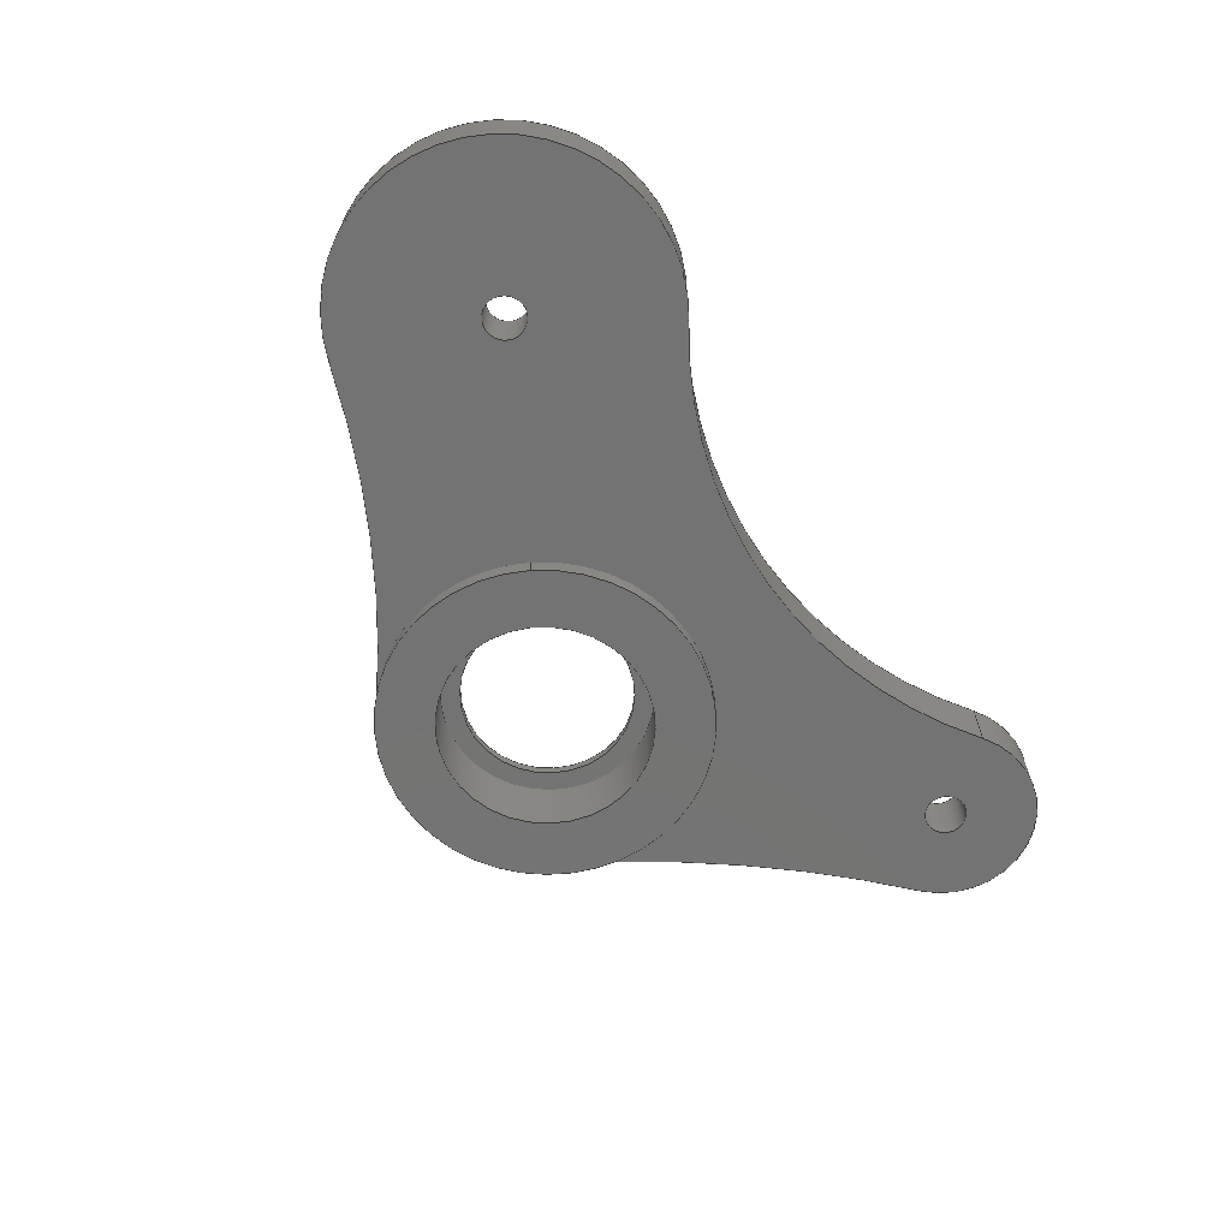
<metadata>
{"format":"step","ext":"step","renderer":"f3d","projection":"perspective","resolution":1024,"background":"white","views":[{"elev":-65.5,"azim":129.7,"up":"+Z"}]}
</metadata>
<code>
ISO-10303-21;
DATA;
#1=MECHANICAL_DESIGN_GEOMETRIC_PRESENTATION_REPRESENTATION('',(#4),#449);
#2=SHAPE_REPRESENTATION_RELATIONSHIP('SRR','None',#456,#3);
#3=ADVANCED_BREP_SHAPE_REPRESENTATION('',(#5),#448);
#4=STYLED_ITEM('',(#465),#5);
#5=MANIFOLD_SOLID_BREP('Body1',#241);
#6=FACE_BOUND('',#33,.T.);
#7=FACE_BOUND('',#35,.T.);
#8=FACE_BOUND('',#37,.T.);
#9=FACE_BOUND('',#38,.T.);
#10=FACE_BOUND('',#39,.T.);
#11=FACE_BOUND('',#50,.T.);
#12=FACE_BOUND('',#51,.T.);
#13=PLANE('',#258);
#14=PLANE('',#260);
#15=PLANE('',#263);
#16=PLANE('',#290);
#17=FACE_OUTER_BOUND('',#31,.T.);
#18=FACE_OUTER_BOUND('',#32,.T.);
#19=FACE_OUTER_BOUND('',#34,.T.);
#20=FACE_OUTER_BOUND('',#36,.T.);
#21=FACE_OUTER_BOUND('',#40,.T.);
#22=FACE_OUTER_BOUND('',#41,.T.);
#23=FACE_OUTER_BOUND('',#42,.T.);
#24=FACE_OUTER_BOUND('',#43,.T.);
#25=FACE_OUTER_BOUND('',#44,.T.);
#26=FACE_OUTER_BOUND('',#45,.T.);
#27=FACE_OUTER_BOUND('',#46,.T.);
#28=FACE_OUTER_BOUND('',#47,.T.);
#29=FACE_OUTER_BOUND('',#48,.T.);
#30=FACE_OUTER_BOUND('',#49,.T.);
#31=EDGE_LOOP('',(#151,#152,#153,#154));
#32=EDGE_LOOP('',(#155));
#33=EDGE_LOOP('',(#156));
#34=EDGE_LOOP('',(#157));
#35=EDGE_LOOP('',(#158));
#36=EDGE_LOOP('',(#159,#160,#161,#162,#163,#164));
#37=EDGE_LOOP('',(#165));
#38=EDGE_LOOP('',(#166));
#39=EDGE_LOOP('',(#167));
#40=EDGE_LOOP('',(#168,#169,#170,#171));
#41=EDGE_LOOP('',(#172,#173,#174,#175));
#42=EDGE_LOOP('',(#176,#177,#178,#179));
#43=EDGE_LOOP('',(#180,#181,#182,#183));
#44=EDGE_LOOP('',(#184,#185,#186,#187));
#45=EDGE_LOOP('',(#188,#189,#190,#191));
#46=EDGE_LOOP('',(#192,#193,#194,#195));
#47=EDGE_LOOP('',(#196,#197,#198,#199));
#48=EDGE_LOOP('',(#200,#201,#202,#203,#204,#205,#206,#207));
#49=EDGE_LOOP('',(#208,#209,#210,#211,#212,#213,#214));
#50=EDGE_LOOP('',(#215));
#51=EDGE_LOOP('',(#216));
#52=LINE('',#381,#63);
#53=LINE('',#409,#64);
#54=LINE('',#413,#65);
#55=LINE('',#417,#66);
#56=LINE('',#422,#67);
#57=LINE('',#423,#68);
#58=LINE('',#427,#69);
#59=LINE('',#431,#70);
#60=LINE('',#435,#71);
#61=LINE('',#439,#72);
#62=LINE('',#443,#73);
#63=VECTOR('',#297,9);
#64=VECTOR('',#330,11);
#65=VECTOR('',#335,2.15);
#66=VECTOR('',#340,2.15);
#67=VECTOR('',#345,10);
#68=VECTOR('',#346,10);
#69=VECTOR('',#351,10);
#70=VECTOR('',#356,10);
#71=VECTOR('',#361,10);
#72=VECTOR('',#366,10);
#73=VECTOR('',#371,17);
#74=CIRCLE('',#256,9);
#75=CIRCLE('',#257,9);
#76=CIRCLE('',#259,11);
#77=CIRCLE('',#261,17);
#78=CIRCLE('',#262,11);
#79=CIRCLE('',#264,17);
#80=CIRCLE('',#265,97.52);
#81=CIRCLE('',#266,17);
#82=CIRCLE('',#267,45.63);
#83=CIRCLE('',#268,9.35);
#84=CIRCLE('',#269,120.2);
#85=CIRCLE('',#270,2.15);
#86=CIRCLE('',#271,2.15);
#87=CIRCLE('',#274,2.15);
#88=CIRCLE('',#276,2.15);
#89=CIRCLE('',#278,120.2);
#90=CIRCLE('',#280,9.35);
#91=CIRCLE('',#282,45.63);
#92=CIRCLE('',#284,17);
#93=CIRCLE('',#286,97.52);
#94=CIRCLE('',#288,17);
#95=CIRCLE('',#289,17);
#96=VERTEX_POINT('',#378);
#97=VERTEX_POINT('',#380);
#98=VERTEX_POINT('',#384);
#99=VERTEX_POINT('',#387);
#100=VERTEX_POINT('',#389);
#101=VERTEX_POINT('',#392);
#102=VERTEX_POINT('',#393);
#103=VERTEX_POINT('',#395);
#104=VERTEX_POINT('',#397);
#105=VERTEX_POINT('',#399);
#106=VERTEX_POINT('',#401);
#107=VERTEX_POINT('',#404);
#108=VERTEX_POINT('',#406);
#109=VERTEX_POINT('',#411);
#110=VERTEX_POINT('',#415);
#111=VERTEX_POINT('',#419);
#112=VERTEX_POINT('',#420);
#113=VERTEX_POINT('',#425);
#114=VERTEX_POINT('',#429);
#115=VERTEX_POINT('',#433);
#116=VERTEX_POINT('',#437);
#117=VERTEX_POINT('',#441);
#118=EDGE_CURVE('',#96,#96,#74,.T.);
#119=EDGE_CURVE('',#96,#97,#52,.T.);
#120=EDGE_CURVE('',#97,#97,#75,.T.);
#121=EDGE_CURVE('',#98,#98,#76,.T.);
#122=EDGE_CURVE('',#99,#99,#77,.T.);
#123=EDGE_CURVE('',#100,#100,#78,.T.);
#124=EDGE_CURVE('',#101,#102,#79,.T.);
#125=EDGE_CURVE('',#102,#103,#80,.T.);
#126=EDGE_CURVE('',#103,#104,#81,.T.);
#127=EDGE_CURVE('',#104,#105,#82,.T.);
#128=EDGE_CURVE('',#105,#106,#83,.T.);
#129=EDGE_CURVE('',#106,#101,#84,.T.);
#130=EDGE_CURVE('',#107,#107,#85,.T.);
#131=EDGE_CURVE('',#108,#108,#86,.T.);
#132=EDGE_CURVE('',#100,#98,#53,.T.);
#133=EDGE_CURVE('',#109,#109,#87,.T.);
#134=EDGE_CURVE('',#109,#108,#54,.T.);
#135=EDGE_CURVE('',#110,#110,#88,.T.);
#136=EDGE_CURVE('',#110,#107,#55,.T.);
#137=EDGE_CURVE('',#111,#112,#89,.T.);
#138=EDGE_CURVE('',#112,#101,#56,.T.);
#139=EDGE_CURVE('',#111,#106,#57,.T.);
#140=EDGE_CURVE('',#113,#111,#90,.T.);
#141=EDGE_CURVE('',#113,#105,#58,.T.);
#142=EDGE_CURVE('',#114,#113,#91,.T.);
#143=EDGE_CURVE('',#114,#104,#59,.T.);
#144=EDGE_CURVE('',#115,#114,#92,.T.);
#145=EDGE_CURVE('',#115,#103,#60,.T.);
#146=EDGE_CURVE('',#116,#115,#93,.T.);
#147=EDGE_CURVE('',#116,#102,#61,.T.);
#148=EDGE_CURVE('',#117,#112,#94,.T.);
#149=EDGE_CURVE('',#117,#99,#62,.T.);
#150=EDGE_CURVE('',#116,#117,#95,.T.);
#151=ORIENTED_EDGE('',*,*,#118,.F.);
#152=ORIENTED_EDGE('',*,*,#119,.T.);
#153=ORIENTED_EDGE('',*,*,#120,.F.);
#154=ORIENTED_EDGE('',*,*,#119,.F.);
#155=ORIENTED_EDGE('',*,*,#121,.F.);
#156=ORIENTED_EDGE('',*,*,#120,.T.);
#157=ORIENTED_EDGE('',*,*,#122,.T.);
#158=ORIENTED_EDGE('',*,*,#123,.T.);
#159=ORIENTED_EDGE('',*,*,#124,.T.);
#160=ORIENTED_EDGE('',*,*,#125,.T.);
#161=ORIENTED_EDGE('',*,*,#126,.T.);
#162=ORIENTED_EDGE('',*,*,#127,.T.);
#163=ORIENTED_EDGE('',*,*,#128,.T.);
#164=ORIENTED_EDGE('',*,*,#129,.T.);
#165=ORIENTED_EDGE('',*,*,#118,.T.);
#166=ORIENTED_EDGE('',*,*,#130,.T.);
#167=ORIENTED_EDGE('',*,*,#131,.T.);
#168=ORIENTED_EDGE('',*,*,#123,.F.);
#169=ORIENTED_EDGE('',*,*,#132,.T.);
#170=ORIENTED_EDGE('',*,*,#121,.T.);
#171=ORIENTED_EDGE('',*,*,#132,.F.);
#172=ORIENTED_EDGE('',*,*,#133,.F.);
#173=ORIENTED_EDGE('',*,*,#134,.T.);
#174=ORIENTED_EDGE('',*,*,#131,.F.);
#175=ORIENTED_EDGE('',*,*,#134,.F.);
#176=ORIENTED_EDGE('',*,*,#135,.F.);
#177=ORIENTED_EDGE('',*,*,#136,.T.);
#178=ORIENTED_EDGE('',*,*,#130,.F.);
#179=ORIENTED_EDGE('',*,*,#136,.F.);
#180=ORIENTED_EDGE('',*,*,#137,.T.);
#181=ORIENTED_EDGE('',*,*,#138,.T.);
#182=ORIENTED_EDGE('',*,*,#129,.F.);
#183=ORIENTED_EDGE('',*,*,#139,.F.);
#184=ORIENTED_EDGE('',*,*,#140,.T.);
#185=ORIENTED_EDGE('',*,*,#139,.T.);
#186=ORIENTED_EDGE('',*,*,#128,.F.);
#187=ORIENTED_EDGE('',*,*,#141,.F.);
#188=ORIENTED_EDGE('',*,*,#142,.T.);
#189=ORIENTED_EDGE('',*,*,#141,.T.);
#190=ORIENTED_EDGE('',*,*,#127,.F.);
#191=ORIENTED_EDGE('',*,*,#143,.F.);
#192=ORIENTED_EDGE('',*,*,#144,.T.);
#193=ORIENTED_EDGE('',*,*,#143,.T.);
#194=ORIENTED_EDGE('',*,*,#126,.F.);
#195=ORIENTED_EDGE('',*,*,#145,.F.);
#196=ORIENTED_EDGE('',*,*,#146,.T.);
#197=ORIENTED_EDGE('',*,*,#145,.T.);
#198=ORIENTED_EDGE('',*,*,#125,.F.);
#199=ORIENTED_EDGE('',*,*,#147,.F.);
#200=ORIENTED_EDGE('',*,*,#147,.T.);
#201=ORIENTED_EDGE('',*,*,#124,.F.);
#202=ORIENTED_EDGE('',*,*,#138,.F.);
#203=ORIENTED_EDGE('',*,*,#148,.F.);
#204=ORIENTED_EDGE('',*,*,#149,.T.);
#205=ORIENTED_EDGE('',*,*,#122,.F.);
#206=ORIENTED_EDGE('',*,*,#149,.F.);
#207=ORIENTED_EDGE('',*,*,#150,.F.);
#208=ORIENTED_EDGE('',*,*,#150,.T.);
#209=ORIENTED_EDGE('',*,*,#148,.T.);
#210=ORIENTED_EDGE('',*,*,#137,.F.);
#211=ORIENTED_EDGE('',*,*,#140,.F.);
#212=ORIENTED_EDGE('',*,*,#142,.F.);
#213=ORIENTED_EDGE('',*,*,#144,.F.);
#214=ORIENTED_EDGE('',*,*,#146,.F.);
#215=ORIENTED_EDGE('',*,*,#133,.T.);
#216=ORIENTED_EDGE('',*,*,#135,.T.);
#217=CYLINDRICAL_SURFACE('',#255,9);
#218=CYLINDRICAL_SURFACE('',#272,11);
#219=CYLINDRICAL_SURFACE('',#273,2.15);
#220=CYLINDRICAL_SURFACE('',#275,2.15);
#221=CYLINDRICAL_SURFACE('',#277,120.2);
#222=CYLINDRICAL_SURFACE('',#279,9.35);
#223=CYLINDRICAL_SURFACE('',#281,45.63);
#224=CYLINDRICAL_SURFACE('',#283,17);
#225=CYLINDRICAL_SURFACE('',#285,97.52);
#226=CYLINDRICAL_SURFACE('',#287,17);
#227=ADVANCED_FACE('',(#17),#217,.F.);
#228=ADVANCED_FACE('',(#18,#6),#13,.F.);
#229=ADVANCED_FACE('',(#19,#7),#14,.F.);
#230=ADVANCED_FACE('',(#20,#8,#9,#10),#15,.T.);
#231=ADVANCED_FACE('',(#21),#218,.F.);
#232=ADVANCED_FACE('',(#22),#219,.F.);
#233=ADVANCED_FACE('',(#23),#220,.F.);
#234=ADVANCED_FACE('',(#24),#221,.F.);
#235=ADVANCED_FACE('',(#25),#222,.T.);
#236=ADVANCED_FACE('',(#26),#223,.F.);
#237=ADVANCED_FACE('',(#27),#224,.T.);
#238=ADVANCED_FACE('',(#28),#225,.F.);
#239=ADVANCED_FACE('',(#29),#226,.T.);
#240=ADVANCED_FACE('',(#30,#11,#12),#16,.F.);
#241=CLOSED_SHELL('',(#227,#228,#229,#230,#231,#232,#233,#234,#235,#236,
#237,#238,#239,#240));
#242=DERIVED_UNIT_ELEMENT(#244,1);
#243=DERIVED_UNIT_ELEMENT(#451,-3);
#244=(
MASS_UNIT()
NAMED_UNIT(*)
SI_UNIT(.KILO.,.GRAM.)
);
#245=DERIVED_UNIT((#242,#243));
#246=MEASURE_REPRESENTATION_ITEM('density measure',
POSITIVE_RATIO_MEASURE(1000),#245);
#247=PROPERTY_DEFINITION_REPRESENTATION(#252,#249);
#248=PROPERTY_DEFINITION_REPRESENTATION(#253,#250);
#249=REPRESENTATION('material name',(#251),#448);
#250=REPRESENTATION('density',(#246),#448);
#251=DESCRIPTIVE_REPRESENTATION_ITEM('Generic','Generic');
#252=PROPERTY_DEFINITION('material property','material name',#458);
#253=PROPERTY_DEFINITION('material property','density of part',#458);
#254=AXIS2_PLACEMENT_3D('placement',#376,#291,#292);
#255=AXIS2_PLACEMENT_3D('',#377,#293,#294);
#256=AXIS2_PLACEMENT_3D('',#379,#295,#296);
#257=AXIS2_PLACEMENT_3D('',#382,#298,#299);
#258=AXIS2_PLACEMENT_3D('',#383,#300,#301);
#259=AXIS2_PLACEMENT_3D('',#385,#302,#303);
#260=AXIS2_PLACEMENT_3D('',#386,#304,#305);
#261=AXIS2_PLACEMENT_3D('',#388,#306,#307);
#262=AXIS2_PLACEMENT_3D('',#390,#308,#309);
#263=AXIS2_PLACEMENT_3D('',#391,#310,#311);
#264=AXIS2_PLACEMENT_3D('',#394,#312,#313);
#265=AXIS2_PLACEMENT_3D('',#396,#314,#315);
#266=AXIS2_PLACEMENT_3D('',#398,#316,#317);
#267=AXIS2_PLACEMENT_3D('',#400,#318,#319);
#268=AXIS2_PLACEMENT_3D('',#402,#320,#321);
#269=AXIS2_PLACEMENT_3D('',#403,#322,#323);
#270=AXIS2_PLACEMENT_3D('',#405,#324,#325);
#271=AXIS2_PLACEMENT_3D('',#407,#326,#327);
#272=AXIS2_PLACEMENT_3D('',#408,#328,#329);
#273=AXIS2_PLACEMENT_3D('',#410,#331,#332);
#274=AXIS2_PLACEMENT_3D('',#412,#333,#334);
#275=AXIS2_PLACEMENT_3D('',#414,#336,#337);
#276=AXIS2_PLACEMENT_3D('',#416,#338,#339);
#277=AXIS2_PLACEMENT_3D('',#418,#341,#342);
#278=AXIS2_PLACEMENT_3D('',#421,#343,#344);
#279=AXIS2_PLACEMENT_3D('',#424,#347,#348);
#280=AXIS2_PLACEMENT_3D('',#426,#349,#350);
#281=AXIS2_PLACEMENT_3D('',#428,#352,#353);
#282=AXIS2_PLACEMENT_3D('',#430,#354,#355);
#283=AXIS2_PLACEMENT_3D('',#432,#357,#358);
#284=AXIS2_PLACEMENT_3D('',#434,#359,#360);
#285=AXIS2_PLACEMENT_3D('',#436,#362,#363);
#286=AXIS2_PLACEMENT_3D('',#438,#364,#365);
#287=AXIS2_PLACEMENT_3D('',#440,#367,#368);
#288=AXIS2_PLACEMENT_3D('',#442,#369,#370);
#289=AXIS2_PLACEMENT_3D('',#444,#372,#373);
#290=AXIS2_PLACEMENT_3D('',#445,#374,#375);
#291=DIRECTION('axis',(0,0,1));
#292=DIRECTION('refdir',(1,0,0));
#293=DIRECTION('center_axis',(0,0,-1));
#294=DIRECTION('ref_axis',(-1,0,0));
#295=DIRECTION('center_axis',(0,0,-1));
#296=DIRECTION('ref_axis',(-1,0,0));
#297=DIRECTION('',(0,0,-1));
#298=DIRECTION('center_axis',(0,0,1));
#299=DIRECTION('ref_axis',(-1,0,0));
#300=DIRECTION('center_axis',(0,0,1));
#301=DIRECTION('ref_axis',(1,0,0));
#302=DIRECTION('center_axis',(0,0,1));
#303=DIRECTION('ref_axis',(-1,0,0));
#304=DIRECTION('center_axis',(0,0,1));
#305=DIRECTION('ref_axis',(1,0,0));
#306=DIRECTION('center_axis',(0,0,-1));
#307=DIRECTION('ref_axis',(-1,0,0));
#308=DIRECTION('center_axis',(0,0,1));
#309=DIRECTION('ref_axis',(-1,0,0));
#310=DIRECTION('center_axis',(0,0,1));
#311=DIRECTION('ref_axis',(1,0,0));
#312=DIRECTION('center_axis',(0,0,1));
#313=DIRECTION('ref_axis',(-0.8125,-0.5829,0));
#314=DIRECTION('center_axis',(0,0,-1));
#315=DIRECTION('ref_axis',(0.4186,-0.9082,0));
#316=DIRECTION('center_axis',(0,0,1));
#317=DIRECTION('ref_axis',(0.4186,-0.9082,0));
#318=DIRECTION('center_axis',(0,0,-1));
#319=DIRECTION('ref_axis',(0.5083,0.8612,0));
#320=DIRECTION('center_axis',(0,0,1));
#321=DIRECTION('ref_axis',(0.5083,0.8612,0));
#322=DIRECTION('center_axis',(0,0,-1));
#323=DIRECTION('ref_axis',(-0.8125,-0.5829,0));
#324=DIRECTION('center_axis',(0,0,-1));
#325=DIRECTION('ref_axis',(-1,0,0));
#326=DIRECTION('center_axis',(0,0,-1));
#327=DIRECTION('ref_axis',(-1,0,0));
#328=DIRECTION('center_axis',(0,0,1));
#329=DIRECTION('ref_axis',(-1,0,0));
#330=DIRECTION('',(0,0,1));
#331=DIRECTION('center_axis',(0,0,1));
#332=DIRECTION('ref_axis',(-1,0,0));
#333=DIRECTION('center_axis',(0,0,1));
#334=DIRECTION('ref_axis',(-1,0,0));
#335=DIRECTION('',(0,0,1));
#336=DIRECTION('center_axis',(0,0,1));
#337=DIRECTION('ref_axis',(-1,0,0));
#338=DIRECTION('center_axis',(0,0,1));
#339=DIRECTION('ref_axis',(-1,0,0));
#340=DIRECTION('',(0,0,1));
#341=DIRECTION('center_axis',(0,0,1));
#342=DIRECTION('ref_axis',(-0.8125,-0.5829,0));
#343=DIRECTION('center_axis',(0,0,-1));
#344=DIRECTION('ref_axis',(-0.8125,-0.5829,0));
#345=DIRECTION('',(0,0,1));
#346=DIRECTION('',(0,0,1));
#347=DIRECTION('center_axis',(0,0,1));
#348=DIRECTION('ref_axis',(0.5083,0.8612,0));
#349=DIRECTION('center_axis',(0,0,1));
#350=DIRECTION('ref_axis',(0.5083,0.8612,0));
#351=DIRECTION('',(0,0,1));
#352=DIRECTION('center_axis',(0,0,1));
#353=DIRECTION('ref_axis',(0.5083,0.8612,0));
#354=DIRECTION('center_axis',(0,0,-1));
#355=DIRECTION('ref_axis',(0.5083,0.8612,0));
#356=DIRECTION('',(0,0,1));
#357=DIRECTION('center_axis',(0,0,1));
#358=DIRECTION('ref_axis',(0.8424,0.5389,0));
#359=DIRECTION('center_axis',(0,0,1));
#360=DIRECTION('ref_axis',(0.4186,-0.9082,0));
#361=DIRECTION('',(0,0,1));
#362=DIRECTION('center_axis',(0,0,1));
#363=DIRECTION('ref_axis',(0.4186,-0.9082,0));
#364=DIRECTION('center_axis',(0,0,-1));
#365=DIRECTION('ref_axis',(0.4186,-0.9082,0));
#366=DIRECTION('',(0,0,1));
#367=DIRECTION('center_axis',(0,0,1));
#368=DIRECTION('ref_axis',(-0.8125,-0.5829,0));
#369=DIRECTION('center_axis',(0,0,1));
#370=DIRECTION('ref_axis',(-1,0,0));
#371=DIRECTION('',(0,0,-1));
#372=DIRECTION('center_axis',(0,0,1));
#373=DIRECTION('ref_axis',(-1,0,0));
#374=DIRECTION('center_axis',(0,0,1));
#375=DIRECTION('ref_axis',(1,0,0));
#376=CARTESIAN_POINT('',(0,0,0));
#377=CARTESIAN_POINT('Origin',(0,0,6));
#378=CARTESIAN_POINT('',(9,1.102e-15,6));
#379=CARTESIAN_POINT('Origin',(0,0,6));
#380=CARTESIAN_POINT('',(9,1.102e-15,5));
#381=CARTESIAN_POINT('',(9,-1.102e-15,6));
#382=CARTESIAN_POINT('Origin',(0,0,5));
#383=CARTESIAN_POINT('Origin',(-4.487e-16,0,5));
#384=CARTESIAN_POINT('',(11,1.347e-15,5));
#385=CARTESIAN_POINT('Origin',(0,0,5));
#386=CARTESIAN_POINT('Origin',(-1.044e-15,4.354e-16,
-2));
#387=CARTESIAN_POINT('',(13.81,9.909,-2));
#388=CARTESIAN_POINT('Origin',(0,0,-2));
#389=CARTESIAN_POINT('',(11,1.347e-15,-2));
#390=CARTESIAN_POINT('Origin',(0,0,-2));
#391=CARTESIAN_POINT('Origin',(4.329,15.52,6));
#392=CARTESIAN_POINT('',(-13.81,-9.909,6));
#393=CARTESIAN_POINT('',(12.16,-11.88,6));
#394=CARTESIAN_POINT('Origin',(0,0,6));
#395=CARTESIAN_POINT('',(41.12,8.561,6));
#396=CARTESIAN_POINT('Origin',(81.94,-80,6));
#397=CARTESIAN_POINT('',(22.97,36.93,6));
#398=CARTESIAN_POINT('Origin',(34,24,6));
#399=CARTESIAN_POINT('',(-29.85,32.35,6));
#400=CARTESIAN_POINT('Origin',(-6.65,71.65,6));
#401=CARTESIAN_POINT('',(-40.15,16.77,6));
#402=CARTESIAN_POINT('Origin',(-34.6,24.3,6));
#403=CARTESIAN_POINT('Origin',(-111.5,-80,6));
#404=CARTESIAN_POINT('',(-32.45,24.3,6));
#405=CARTESIAN_POINT('Origin',(-34.6,24.3,6));
#406=CARTESIAN_POINT('',(36.15,24,6));
#407=CARTESIAN_POINT('Origin',(34,24,6));
#408=CARTESIAN_POINT('Origin',(0,0,0));
#409=CARTESIAN_POINT('',(11,1.347e-15,0));
#410=CARTESIAN_POINT('Origin',(34,24,0));
#411=CARTESIAN_POINT('',(36.15,24,0));
#412=CARTESIAN_POINT('Origin',(34,24,0));
#413=CARTESIAN_POINT('',(36.15,24,0));
#414=CARTESIAN_POINT('Origin',(-34.6,24.3,0));
#415=CARTESIAN_POINT('',(-32.45,24.3,0));
#416=CARTESIAN_POINT('Origin',(-34.6,24.3,0));
#417=CARTESIAN_POINT('',(-32.45,24.3,0));
#418=CARTESIAN_POINT('Origin',(-111.5,-80,0));
#419=CARTESIAN_POINT('',(-40.15,16.77,0));
#420=CARTESIAN_POINT('',(-13.81,-9.909,0));
#421=CARTESIAN_POINT('Origin',(-111.5,-80,0));
#422=CARTESIAN_POINT('',(-13.81,-9.909,0));
#423=CARTESIAN_POINT('',(-40.15,16.77,0));
#424=CARTESIAN_POINT('Origin',(-34.6,24.3,0));
#425=CARTESIAN_POINT('',(-29.85,32.35,0));
#426=CARTESIAN_POINT('Origin',(-34.6,24.3,0));
#427=CARTESIAN_POINT('',(-29.85,32.35,0));
#428=CARTESIAN_POINT('Origin',(-6.65,71.65,0));
#429=CARTESIAN_POINT('',(22.97,36.93,0));
#430=CARTESIAN_POINT('Origin',(-6.65,71.65,0));
#431=CARTESIAN_POINT('',(22.97,36.93,0));
#432=CARTESIAN_POINT('Origin',(34,24,0));
#433=CARTESIAN_POINT('',(41.12,8.561,0));
#434=CARTESIAN_POINT('Origin',(34,24,0));
#435=CARTESIAN_POINT('',(41.12,8.561,0));
#436=CARTESIAN_POINT('Origin',(81.94,-80,0));
#437=CARTESIAN_POINT('',(12.16,-11.88,0));
#438=CARTESIAN_POINT('Origin',(81.94,-80,0));
#439=CARTESIAN_POINT('',(12.16,-11.88,0));
#440=CARTESIAN_POINT('Origin',(0,0,0));
#441=CARTESIAN_POINT('',(13.81,9.909,0));
#442=CARTESIAN_POINT('Origin',(0,0,0));
#443=CARTESIAN_POINT('',(13.81,9.909,0));
#444=CARTESIAN_POINT('Origin',(0,0,0));
#445=CARTESIAN_POINT('Origin',(4.329,15.52,0));
#446=UNCERTAINTY_MEASURE_WITH_UNIT(LENGTH_MEASURE(0.01),#450,
'DISTANCE_ACCURACY_VALUE',
'Maximum model space distance between geometric entities at asserted c
onnectivities');
#447=UNCERTAINTY_MEASURE_WITH_UNIT(LENGTH_MEASURE(0.01),#450,
'DISTANCE_ACCURACY_VALUE',
'Maximum model space distance between geometric entities at asserted c
onnectivities');
#448=(
GEOMETRIC_REPRESENTATION_CONTEXT(3)
GLOBAL_UNCERTAINTY_ASSIGNED_CONTEXT((#446))
GLOBAL_UNIT_ASSIGNED_CONTEXT((#450,#452,#453))
REPRESENTATION_CONTEXT('','3D')
);
#449=(
GEOMETRIC_REPRESENTATION_CONTEXT(3)
GLOBAL_UNCERTAINTY_ASSIGNED_CONTEXT((#447))
GLOBAL_UNIT_ASSIGNED_CONTEXT((#450,#452,#453))
REPRESENTATION_CONTEXT('','3D')
);
#450=(
LENGTH_UNIT()
NAMED_UNIT(*)
SI_UNIT(.MILLI.,.METRE.)
);
#451=(
LENGTH_UNIT()
NAMED_UNIT(*)
SI_UNIT($,.METRE.)
);
#452=(
NAMED_UNIT(*)
PLANE_ANGLE_UNIT()
SI_UNIT($,.RADIAN.)
);
#453=(
NAMED_UNIT(*)
SI_UNIT($,.STERADIAN.)
SOLID_ANGLE_UNIT()
);
#454=SHAPE_DEFINITION_REPRESENTATION(#455,#456);
#455=PRODUCT_DEFINITION_SHAPE('',$,#458);
#456=SHAPE_REPRESENTATION('',(#254),#448);
#457=PRODUCT_DEFINITION_CONTEXT('part definition',#462,'design');
#458=PRODUCT_DEFINITION('Arm - parallel hinge',
'Arm - parallel hinge v1',#459,#457);
#459=PRODUCT_DEFINITION_FORMATION('',$,#464);
#460=PRODUCT_RELATED_PRODUCT_CATEGORY('Arm - parallel hinge v1',
'Arm - parallel hinge v1',(#464));
#461=APPLICATION_PROTOCOL_DEFINITION('international standard',
'automotive_design',2009,#462);
#462=APPLICATION_CONTEXT(
'Core Data for Automotive Mechanical Design Process');
#463=PRODUCT_CONTEXT('part definition',#462,'mechanical');
#464=PRODUCT('Arm - parallel hinge','Arm - parallel hinge v1',$,(#463));
#465=PRESENTATION_STYLE_ASSIGNMENT((#466));
#466=SURFACE_STYLE_USAGE(.BOTH.,#467);
#467=SURFACE_SIDE_STYLE('',(#468));
#468=SURFACE_STYLE_FILL_AREA(#469);
#469=FILL_AREA_STYLE('Default',(#470));
#470=FILL_AREA_STYLE_COLOUR('Default',#471);
#471=COLOUR_RGB('Default',0.749,0.749,0.749);
ENDSEC;
END-ISO-10303-21;

</code>
